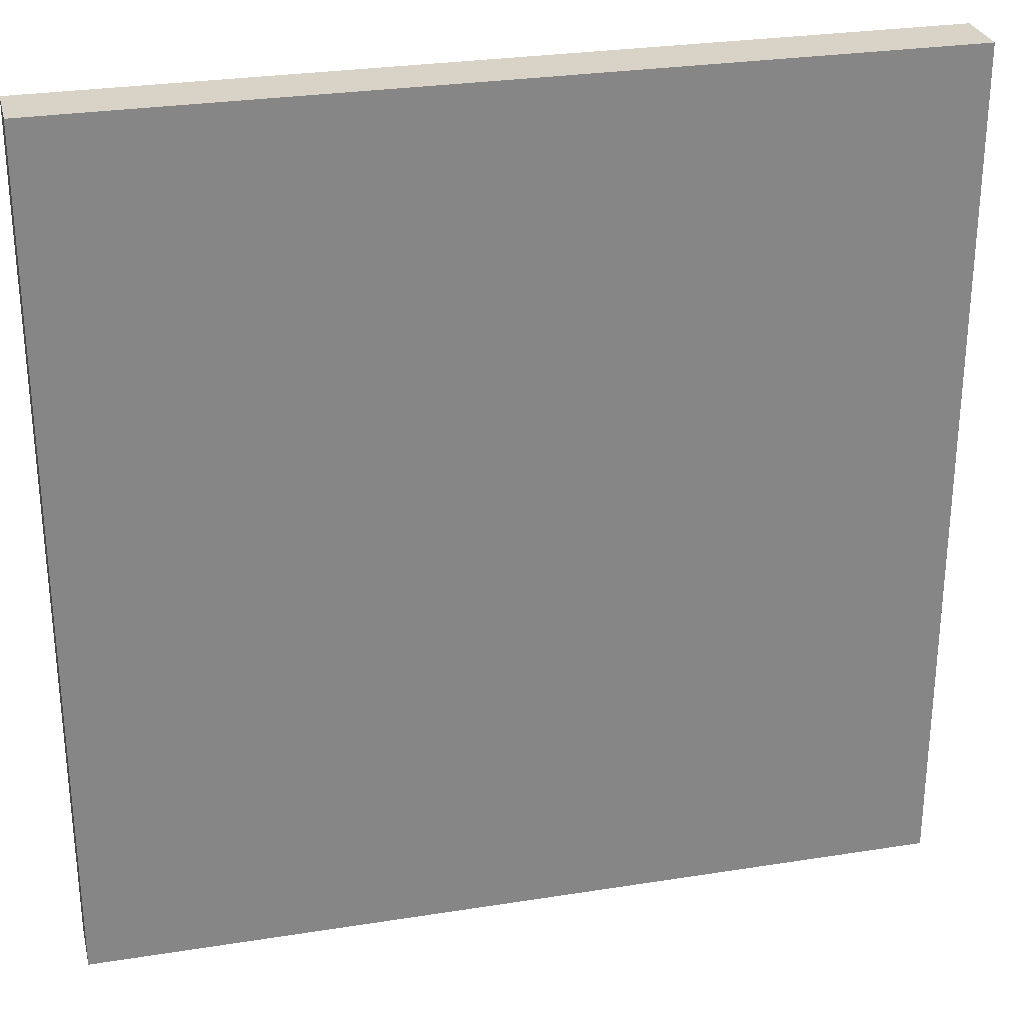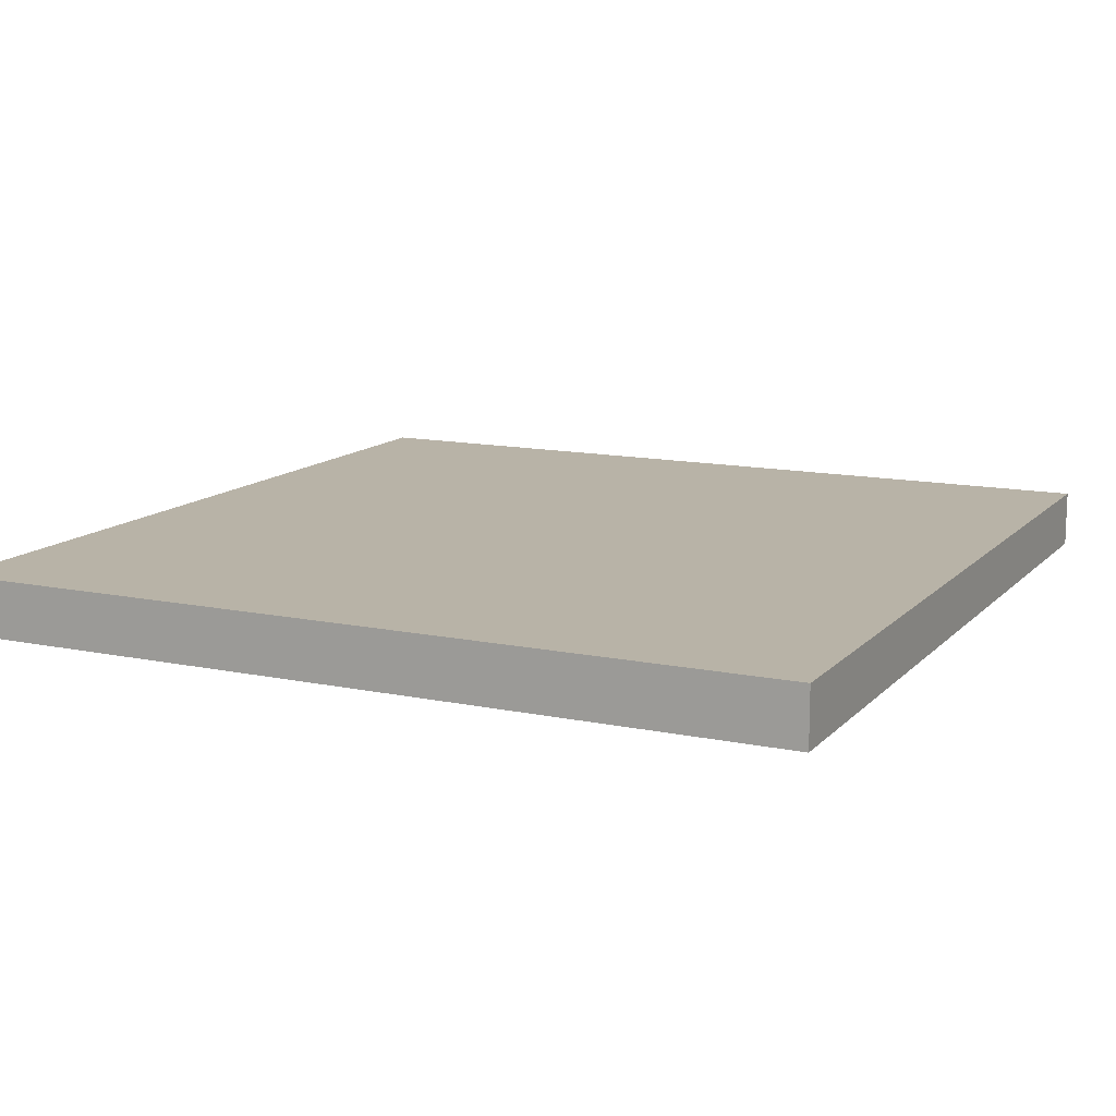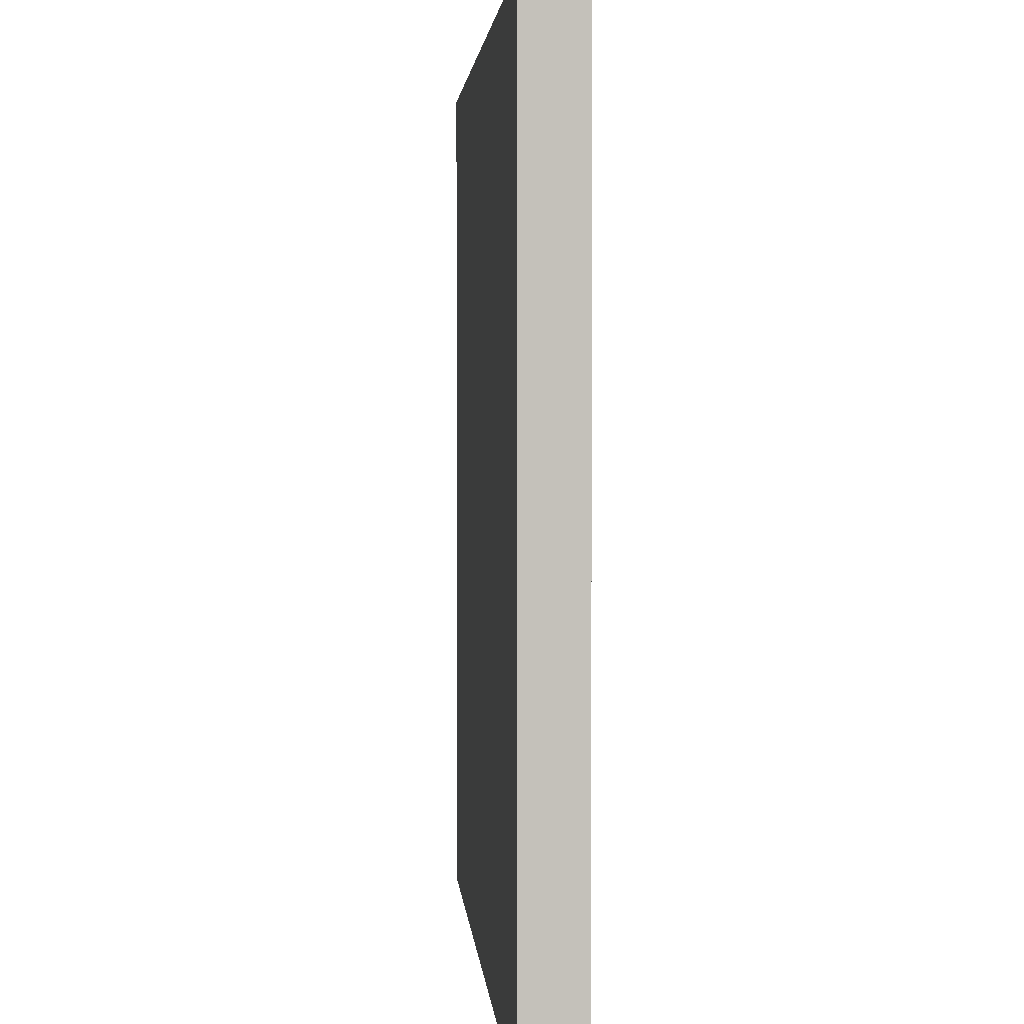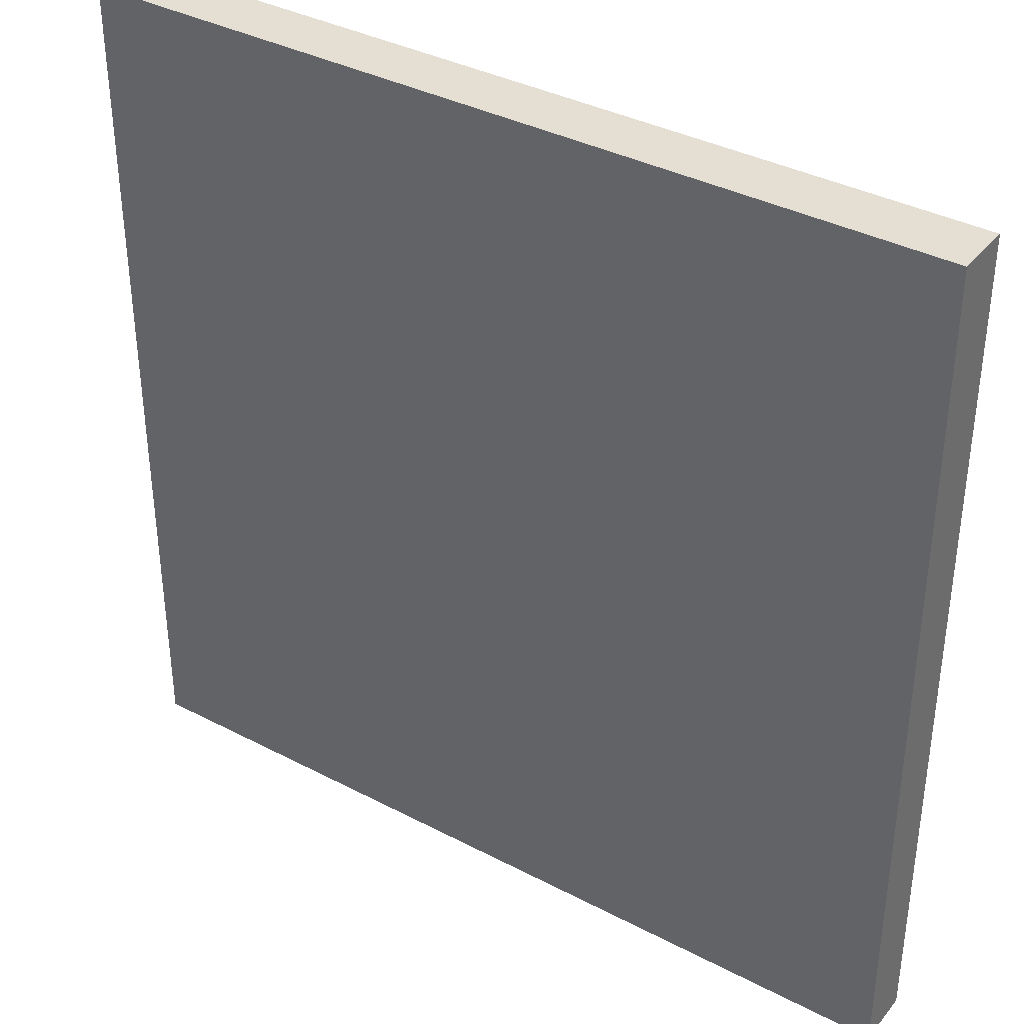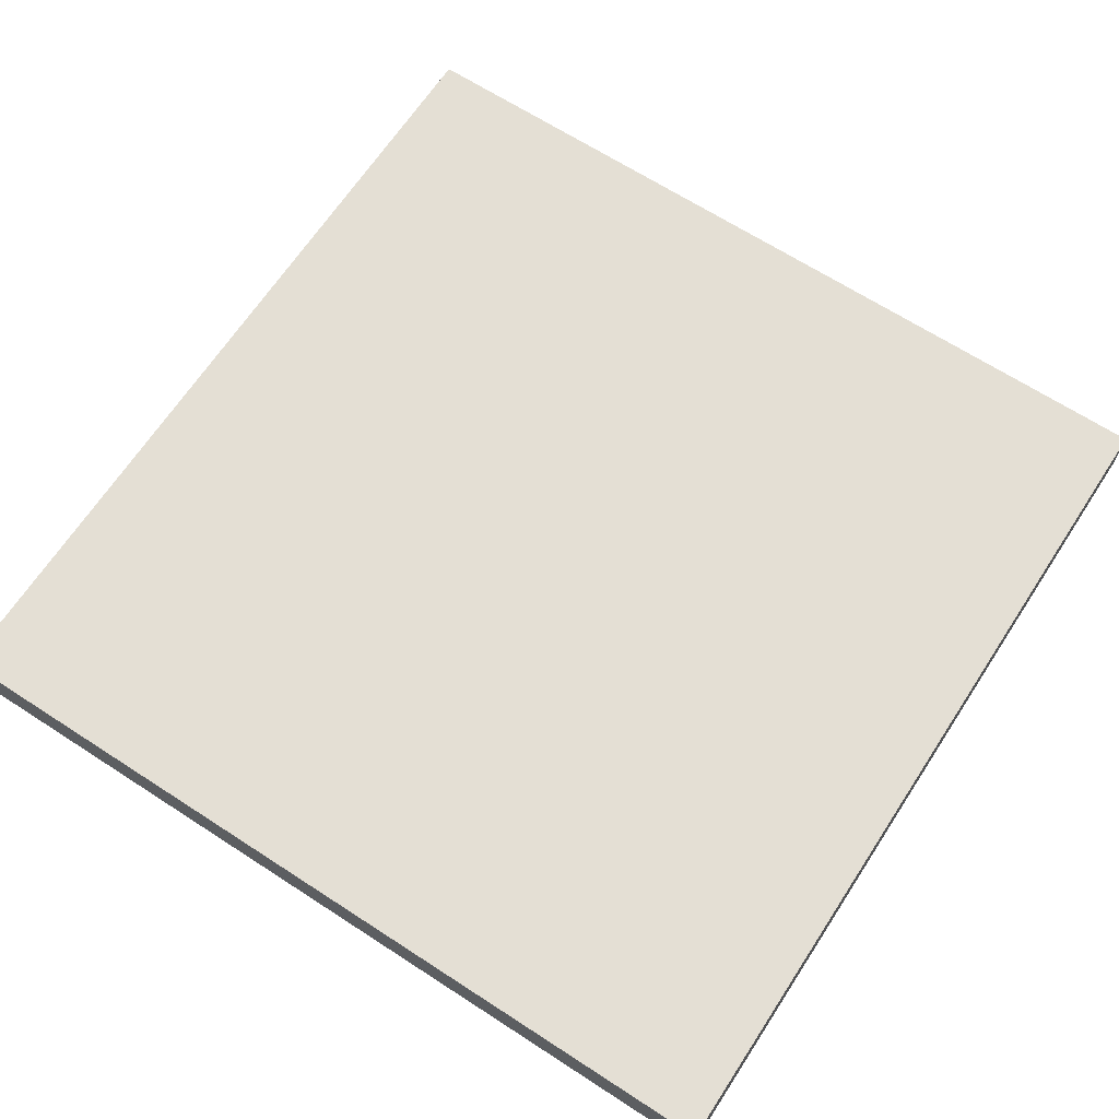
<metadata>
{"format":"obj","ext":"obj","renderer":"f3d","projection":"perspective","resolution":1024,"background":"white","views":[{"elev":28.2,"azim":-13.5,"up":"+Y"},{"elev":12.8,"azim":25.8,"up":"+Z"},{"elev":2.7,"azim":-94.3,"up":"+Y"},{"elev":37.1,"azim":-146.0,"up":"+Y"},{"elev":66.3,"azim":123.1,"up":"+Z"}]}
</metadata>
<code>
o Cube
v -4.5 -4.5 0.03494
v -4.5 -4.5 0.6372
v -4.5 4.5 0.03494
v -4.5 4.5 0.6372
v 4.5 -4.5 0.03494
v 4.5 -4.5 0.6372
v 4.5 4.5 0.03494
v 4.5 4.5 0.6372
v 3.6 4.5 0.03494
v 2.7 4.5 0.03494
v 1.8 4.5 0.03494
v 0.9 4.5 0.03494
v -0 4.5 0.03494
v -0.9 4.5 0.03494
v -1.8 4.5 0.03494
v -2.7 4.5 0.03494
v -3.6 4.5 0.03494
v -3.6 4.5 0.6372
v -2.7 4.5 0.6372
v -1.8 4.5 0.6372
v -0.9 4.5 0.6372
v 0 4.5 0.6372
v 0.9 4.5 0.6372
v 1.8 4.5 0.6372
v 2.7 4.5 0.6372
v 3.6 4.5 0.6372
v -3.6 -4.5 0.03494
v -2.7 -4.5 0.03494
v -1.8 -4.5 0.03494
v -0.9 -4.5 0.03494
v 0 -4.5 0.03494
v 0.9 -4.5 0.03494
v 1.8 -4.5 0.03494
v 2.7 -4.5 0.03494
v 3.6 -4.5 0.03494
v 3.6 -4.5 0.6372
v 2.7 -4.5 0.6372
v 1.8 -4.5 0.6372
v 0.9 -4.5 0.6372
v -0 -4.5 0.6372
v -0.9 -4.5 0.6372
v -1.8 -4.5 0.6372
v -2.7 -4.5 0.6372
v -3.6 -4.5 0.6372
v -4.5 3.6 0.03494
v -4.5 2.7 0.03494
v -4.5 1.8 0.03494
v -4.5 0.9 0.03494
v -4.5 -0 0.03494
v -4.5 -0.9 0.03494
v -4.5 -1.8 0.03494
v -4.5 -2.7 0.03494
v -4.5 -3.6 0.03494
v -4.5 -3.6 0.6372
v -4.5 -2.7 0.6372
v -4.5 -1.8 0.6372
v -4.5 -0.9 0.6372
v -4.5 0 0.6372
v -4.5 0.9 0.6372
v -4.5 1.8 0.6372
v -4.5 2.7 0.6372
v -4.5 3.6 0.6372
v 4.5 -3.6 0.03494
v 4.5 -2.7 0.03494
v 4.5 -1.8 0.03494
v 4.5 -0.9 0.03494
v 4.5 0 0.03494
v 4.5 0.9 0.03494
v 4.5 1.8 0.03494
v 4.5 2.7 0.03494
v 4.5 3.6 0.03494
v 4.5 3.6 0.6372
v 4.5 2.7 0.6372
v 4.5 1.8 0.6372
v 4.5 0.9 0.6372
v 4.5 -0 0.6372
v 4.5 -0.9 0.6372
v 4.5 -1.8 0.6372
v 4.5 -2.7 0.6372
v 4.5 -3.6 0.6372
v 3.6 3.6 0.6372
v 3.6 2.7 0.6372
v 3.6 1.8 0.6372
v 3.6 0.9 0.6372
v 3.6 -0 0.6372
v 3.6 -0.9 0.6372
v 3.6 -1.8 0.6372
v 3.6 -2.7 0.6372
v 3.6 -3.6 0.6372
v 2.7 3.6 0.6372
v 2.7 2.7 0.6372
v 2.7 1.8 0.6372
v 2.7 0.9 0.6372
v 2.7 -0 0.6372
v 2.7 -0.9 0.6372
v 2.7 -1.8 0.6372
v 2.7 -2.7 0.6372
v 2.7 -3.6 0.6372
v 1.8 3.6 0.6372
v 1.8 2.7 0.6372
v 1.8 1.8 0.6372
v 1.8 0.9 0.6372
v 1.8 -0 0.6372
v 1.8 -0.9 0.6372
v 1.8 -1.8 0.6372
v 1.8 -2.7 0.6372
v 1.8 -3.6 0.6372
v 0.9 3.6 0.6372
v 0.9 2.7 0.6372
v 0.9 1.8 0.6372
v 0.9 0.9 0.6372
v 0.9 -0 0.6372
v 0.9 -0.9 0.6372
v 0.9 -1.8 0.6372
v 0.9 -2.7 0.6372
v 0.9 -3.6 0.6372
v 0 3.6 0.6372
v 0 2.7 0.6372
v 0 1.8 0.6372
v 0 0.9 0.6372
v 0 -0 0.6372
v -0 -0.9 0.6372
v -0 -1.8 0.6372
v -0 -2.7 0.6372
v -0 -3.6 0.6372
v -0.9 3.6 0.6372
v -0.9 2.7 0.6372
v -0.9 1.8 0.6372
v -0.9 0.9 0.6372
v -0.9 -0 0.6372
v -0.9 -0.9 0.6372
v -0.9 -1.8 0.6372
v -0.9 -2.7 0.6372
v -0.9 -3.6 0.6372
v -1.8 3.6 0.6372
v -1.8 2.7 0.6372
v -1.8 1.8 0.6372
v -1.8 0.9 0.6372
v -1.8 -0 0.6372
v -1.8 -0.9 0.6372
v -1.8 -1.8 0.6372
v -1.8 -2.7 0.6372
v -1.8 -3.6 0.6372
v -2.7 3.6 0.6372
v -2.7 2.7 0.6372
v -2.7 1.8 0.6372
v -2.7 0.9 0.6372
v -2.7 -0 0.6372
v -2.7 -0.9 0.6372
v -2.7 -1.8 0.6372
v -2.7 -2.7 0.6372
v -2.7 -3.6 0.6372
v -3.6 3.6 0.6372
v -3.6 2.7 0.6372
v -3.6 1.8 0.6372
v -3.6 0.9 0.6372
v -3.6 -0 0.6372
v -3.6 -0.9 0.6372
v -3.6 -1.8 0.6372
v -3.6 -2.7 0.6372
v -3.6 -3.6 0.6372
v -3.6 3.6 0.03494
v -3.6 2.7 0.03494
v -3.6 1.8 0.03494
v -3.6 0.9 0.03494
v -3.6 -0 0.03494
v -3.6 -0.9 0.03494
v -3.6 -1.8 0.03494
v -3.6 -2.7 0.03494
v -3.6 -3.6 0.03494
v -2.7 3.6 0.03494
v -2.7 2.7 0.03494
v -2.7 1.8 0.03494
v -2.7 0.9 0.03494
v -2.7 -0 0.03494
v -2.7 -0.9 0.03494
v -2.7 -1.8 0.03494
v -2.7 -2.7 0.03494
v -2.7 -3.6 0.03494
v -1.8 3.6 0.03494
v -1.8 2.7 0.03494
v -1.8 1.8 0.03494
v -1.8 0.9 0.03494
v -1.8 -0 0.03494
v -1.8 -0.9 0.03494
v -1.8 -1.8 0.03494
v -1.8 -2.7 0.03494
v -1.8 -3.6 0.03494
v -0.9 3.6 0.03494
v -0.9 2.7 0.03494
v -0.9 1.8 0.03494
v -0.9 0.9 0.03494
v -0.9 -0 0.03494
v -0.9 -0.9 0.03494
v -0.9 -1.8 0.03494
v -0.9 -2.7 0.03494
v -0.9 -3.6 0.03494
v -0 3.6 0.03494
v -0 2.7 0.03494
v -0 1.8 0.03494
v -0 0.9 0.03494
v 0 -0 0.03494
v 0 -0.9 0.03494
v 0 -1.8 0.03494
v 0 -2.7 0.03494
v 0 -3.6 0.03494
v 0.9 3.6 0.03494
v 0.9 2.7 0.03494
v 0.9 1.8 0.03494
v 0.9 0.9 0.03494
v 0.9 -0 0.03494
v 0.9 -0.9 0.03494
v 0.9 -1.8 0.03494
v 0.9 -2.7 0.03494
v 0.9 -3.6 0.03494
v 1.8 3.6 0.03494
v 1.8 2.7 0.03494
v 1.8 1.8 0.03494
v 1.8 0.9 0.03494
v 1.8 -0 0.03494
v 1.8 -0.9 0.03494
v 1.8 -1.8 0.03494
v 1.8 -2.7 0.03494
v 1.8 -3.6 0.03494
v 2.7 3.6 0.03494
v 2.7 2.7 0.03494
v 2.7 1.8 0.03494
v 2.7 0.9 0.03494
v 2.7 -0 0.03494
v 2.7 -0.9 0.03494
v 2.7 -1.8 0.03494
v 2.7 -2.7 0.03494
v 2.7 -3.6 0.03494
v 3.6 3.6 0.03494
v 3.6 2.7 0.03494
v 3.6 1.8 0.03494
v 3.6 0.9 0.03494
v 3.6 -0 0.03494
v 3.6 -0.9 0.03494
v 3.6 -1.8 0.03494
v 3.6 -2.7 0.03494
v 3.6 -3.6 0.03494
f 153 145 144
f 155 147 146
f 157 149 148
f 159 151 150
f 145 137 136
f 147 139 138
f 149 141 140
f 151 143 142
f 135 127 126
f 137 129 128
f 139 131 130
f 141 133 132
f 127 119 118
f 129 121 120
f 131 123 122
f 133 125 124
f 117 109 108
f 119 111 110
f 121 113 112
f 123 115 114
f 109 101 100
f 111 103 102
f 113 105 104
f 115 107 106
f 99 91 90
f 101 93 92
f 103 95 94
f 105 97 96
f 91 83 82
f 93 85 84
f 95 87 86
f 97 89 88
f 153 154 145
f 155 156 147
f 157 158 149
f 159 160 151
f 145 146 137
f 147 148 139
f 149 150 141
f 151 152 143
f 135 136 127
f 137 138 129
f 139 140 131
f 141 142 133
f 127 128 119
f 129 130 121
f 131 132 123
f 133 134 125
f 117 118 109
f 119 120 111
f 121 122 113
f 123 124 115
f 109 110 101
f 111 112 103
f 113 114 105
f 115 116 107
f 99 100 91
f 101 102 93
f 103 104 95
f 105 106 97
f 91 92 83
f 93 94 85
f 95 96 87
f 97 98 89
f 154 146 145
f 156 148 147
f 158 150 149
f 160 152 151
f 144 136 135
f 146 138 137
f 148 140 139
f 150 142 141
f 136 128 127
f 138 130 129
f 140 132 131
f 142 134 133
f 126 118 117
f 128 120 119
f 130 122 121
f 132 124 123
f 118 110 109
f 120 112 111
f 122 114 113
f 124 116 115
f 108 100 99
f 110 102 101
f 112 104 103
f 114 106 105
f 100 92 91
f 102 94 93
f 104 96 95
f 106 98 97
f 90 82 81
f 92 84 83
f 94 86 85
f 96 88 87
f 154 155 146
f 156 157 148
f 158 159 150
f 160 161 152
f 144 145 136
f 146 147 138
f 148 149 140
f 150 151 142
f 136 137 128
f 138 139 130
f 140 141 132
f 142 143 134
f 126 127 118
f 128 129 120
f 130 131 122
f 132 133 124
f 118 119 110
f 120 121 112
f 122 123 114
f 124 125 116
f 108 109 100
f 110 111 102
f 112 113 104
f 114 115 106
f 100 101 92
f 102 103 94
f 104 105 96
f 106 107 98
f 90 91 82
f 92 93 84
f 94 95 86
f 96 97 88
f 62 3 45
f 26 7 9
f 80 5 63
f 44 1 27
f 63 35 242
f 54 44 161
f 89 6 80
f 98 36 89
f 107 37 98
f 116 38 107
f 125 39 116
f 134 40 125
f 143 41 134
f 152 42 143
f 161 43 152
f 170 1 53
f 179 27 170
f 188 28 179
f 197 29 188
f 206 30 197
f 215 31 206
f 224 32 215
f 233 33 224
f 242 34 233
f 6 35 5
f 36 34 35
f 37 33 34
f 38 32 33
f 39 31 32
f 40 30 31
f 41 29 30
f 42 28 29
f 43 27 28
f 4 17 3
f 18 16 17
f 19 15 16
f 20 14 15
f 21 13 14
f 22 12 13
f 23 11 12
f 24 10 11
f 25 9 10
f 9 225 10
f 234 226 225
f 235 227 226
f 236 228 227
f 237 229 228
f 238 230 229
f 239 231 230
f 240 232 231
f 241 233 232
f 10 216 11
f 225 217 216
f 226 218 217
f 227 219 218
f 228 220 219
f 229 221 220
f 230 222 221
f 231 223 222
f 232 224 223
f 11 207 12
f 216 208 207
f 217 209 208
f 218 210 209
f 219 211 210
f 220 212 211
f 221 213 212
f 222 214 213
f 223 215 214
f 12 198 13
f 207 199 198
f 208 200 199
f 209 201 200
f 210 202 201
f 211 203 202
f 212 204 203
f 213 205 204
f 214 206 205
f 13 189 14
f 198 190 189
f 199 191 190
f 200 192 191
f 201 193 192
f 202 194 193
f 203 195 194
f 204 196 195
f 205 197 196
f 14 180 15
f 189 181 180
f 190 182 181
f 191 183 182
f 192 184 183
f 193 185 184
f 194 186 185
f 195 187 186
f 196 188 187
f 15 171 16
f 180 172 171
f 181 173 172
f 182 174 173
f 183 175 174
f 184 176 175
f 185 177 176
f 186 178 177
f 187 179 178
f 16 162 17
f 171 163 162
f 172 164 163
f 173 165 164
f 174 166 165
f 175 167 166
f 176 168 167
f 177 169 168
f 178 170 169
f 17 45 3
f 162 46 45
f 163 47 46
f 164 48 47
f 165 49 48
f 166 50 49
f 167 51 50
f 168 52 51
f 169 53 52
f 18 144 19
f 19 135 20
f 20 126 21
f 21 117 22
f 22 108 23
f 23 99 24
f 24 90 25
f 25 81 26
f 26 72 8
f 81 73 72
f 82 74 73
f 83 75 74
f 84 76 75
f 85 77 76
f 86 78 77
f 87 79 78
f 88 80 79
f 4 153 18
f 62 154 153
f 61 155 154
f 60 156 155
f 156 58 157
f 157 57 158
f 57 159 158
f 56 160 159
f 55 161 160
f 7 234 9
f 71 235 234
f 70 236 235
f 69 237 236
f 237 67 238
f 238 66 239
f 66 240 239
f 65 241 240
f 64 242 241
f 8 71 7
f 72 70 71
f 73 69 70
f 74 68 69
f 75 67 68
f 76 66 67
f 77 65 66
f 78 64 65
f 79 63 64
f 2 53 1
f 54 52 53
f 55 51 52
f 56 50 51
f 57 49 50
f 58 48 49
f 59 47 48
f 60 46 47
f 61 45 46
f 62 4 3
f 26 8 7
f 80 6 5
f 44 2 1
f 63 5 35
f 54 2 44
f 89 36 6
f 98 37 36
f 107 38 37
f 116 39 38
f 125 40 39
f 134 41 40
f 143 42 41
f 152 43 42
f 161 44 43
f 170 27 1
f 179 28 27
f 188 29 28
f 197 30 29
f 206 31 30
f 215 32 31
f 224 33 32
f 233 34 33
f 242 35 34
f 6 36 35
f 36 37 34
f 37 38 33
f 38 39 32
f 39 40 31
f 40 41 30
f 41 42 29
f 42 43 28
f 43 44 27
f 4 18 17
f 18 19 16
f 19 20 15
f 20 21 14
f 21 22 13
f 22 23 12
f 23 24 11
f 24 25 10
f 25 26 9
f 9 234 225
f 234 235 226
f 235 236 227
f 236 237 228
f 237 238 229
f 238 239 230
f 239 240 231
f 240 241 232
f 241 242 233
f 10 225 216
f 225 226 217
f 226 227 218
f 227 228 219
f 228 229 220
f 229 230 221
f 230 231 222
f 231 232 223
f 232 233 224
f 11 216 207
f 216 217 208
f 217 218 209
f 218 219 210
f 219 220 211
f 220 221 212
f 221 222 213
f 222 223 214
f 223 224 215
f 12 207 198
f 207 208 199
f 208 209 200
f 209 210 201
f 210 211 202
f 211 212 203
f 212 213 204
f 213 214 205
f 214 215 206
f 13 198 189
f 198 199 190
f 199 200 191
f 200 201 192
f 201 202 193
f 202 203 194
f 203 204 195
f 204 205 196
f 205 206 197
f 14 189 180
f 189 190 181
f 190 191 182
f 191 192 183
f 192 193 184
f 193 194 185
f 194 195 186
f 195 196 187
f 196 197 188
f 15 180 171
f 180 181 172
f 181 182 173
f 182 183 174
f 183 184 175
f 184 185 176
f 185 186 177
f 186 187 178
f 187 188 179
f 16 171 162
f 171 172 163
f 172 173 164
f 173 174 165
f 174 175 166
f 175 176 167
f 176 177 168
f 177 178 169
f 178 179 170
f 17 162 45
f 162 163 46
f 163 164 47
f 164 165 48
f 165 166 49
f 166 167 50
f 167 168 51
f 168 169 52
f 169 170 53
f 18 153 144
f 19 144 135
f 20 135 126
f 21 126 117
f 22 117 108
f 23 108 99
f 24 99 90
f 25 90 81
f 26 81 72
f 81 82 73
f 82 83 74
f 83 84 75
f 84 85 76
f 85 86 77
f 86 87 78
f 87 88 79
f 88 89 80
f 4 62 153
f 62 61 154
f 61 60 155
f 60 59 156
f 156 59 58
f 157 58 57
f 57 56 159
f 56 55 160
f 55 54 161
f 7 71 234
f 71 70 235
f 70 69 236
f 69 68 237
f 237 68 67
f 238 67 66
f 66 65 240
f 65 64 241
f 64 63 242
f 8 72 71
f 72 73 70
f 73 74 69
f 74 75 68
f 75 76 67
f 76 77 66
f 77 78 65
f 78 79 64
f 79 80 63
f 2 54 53
f 54 55 52
f 55 56 51
f 56 57 50
f 57 58 49
f 58 59 48
f 59 60 47
f 60 61 46
f 61 62 45

</code>
